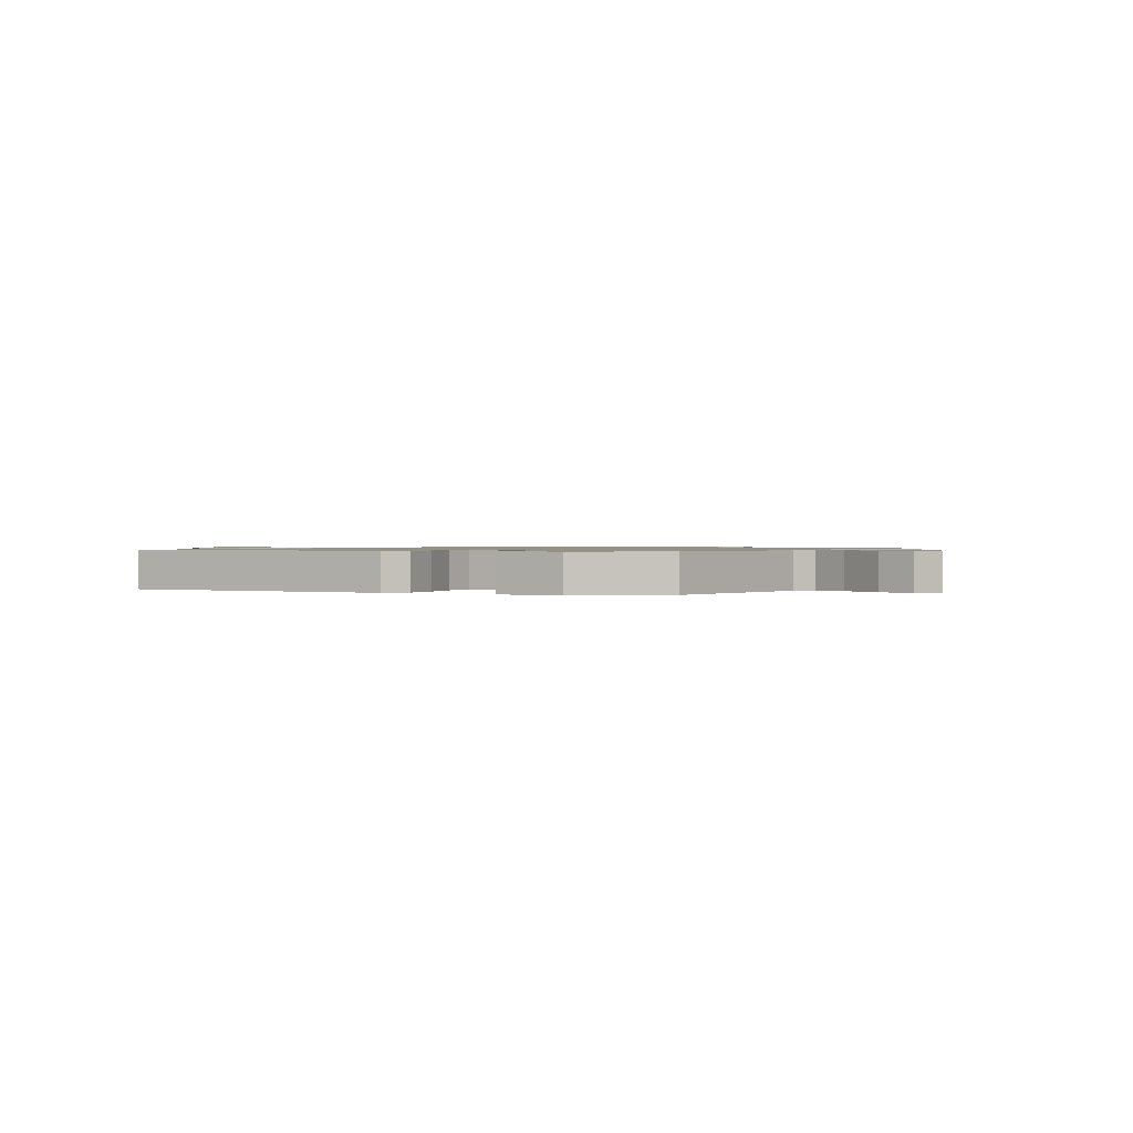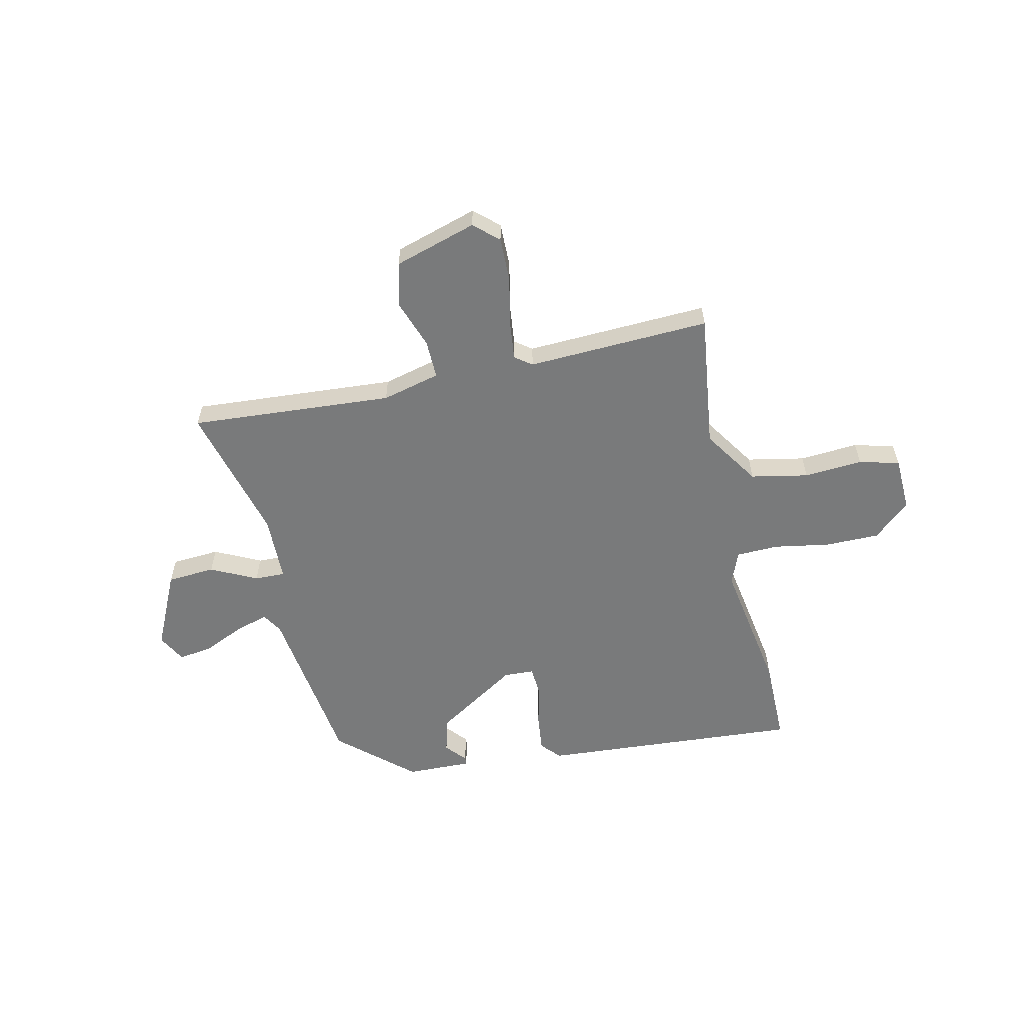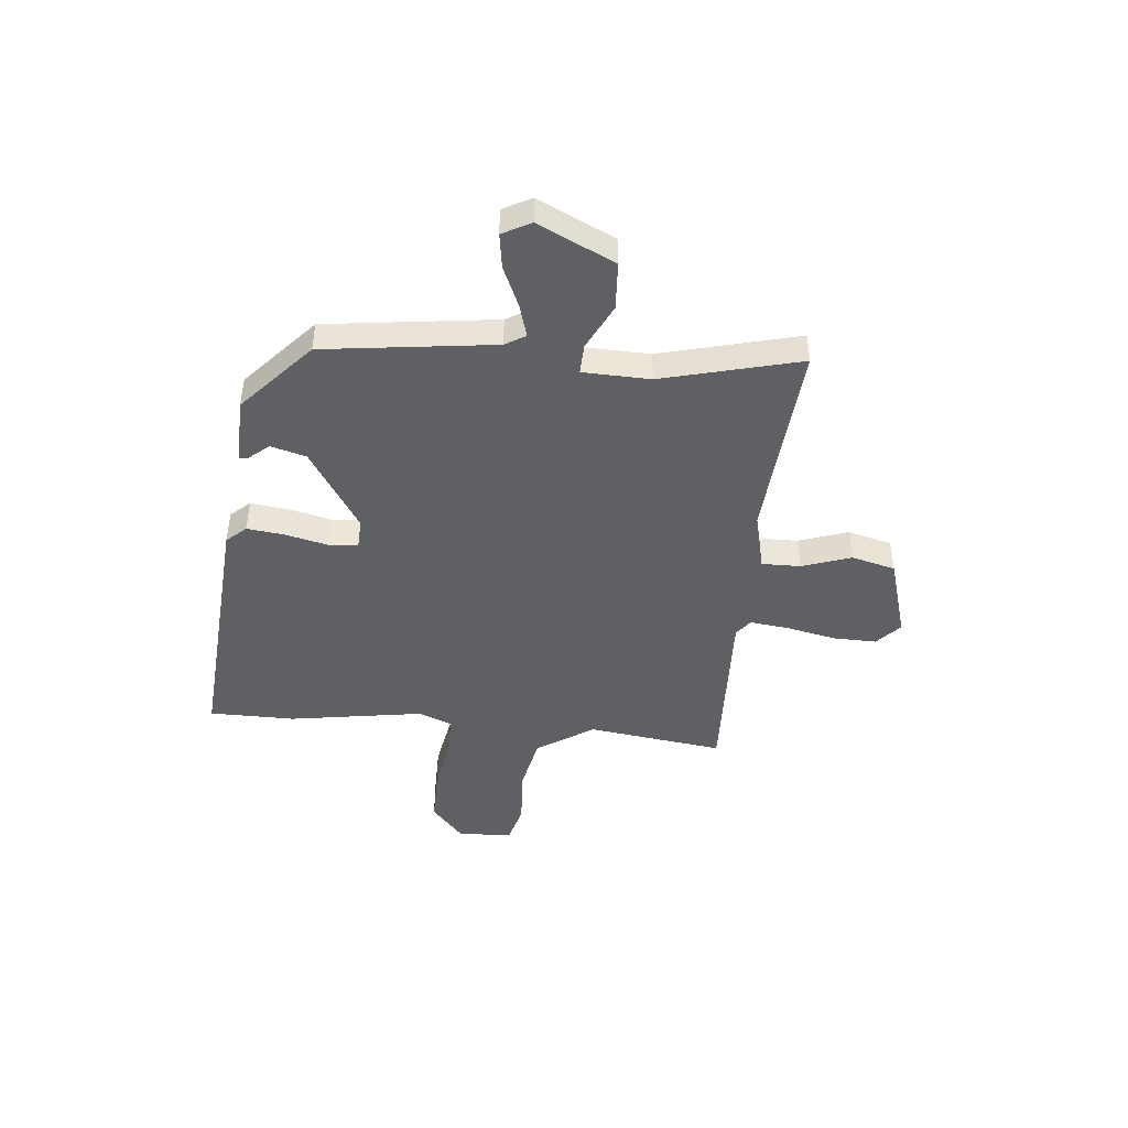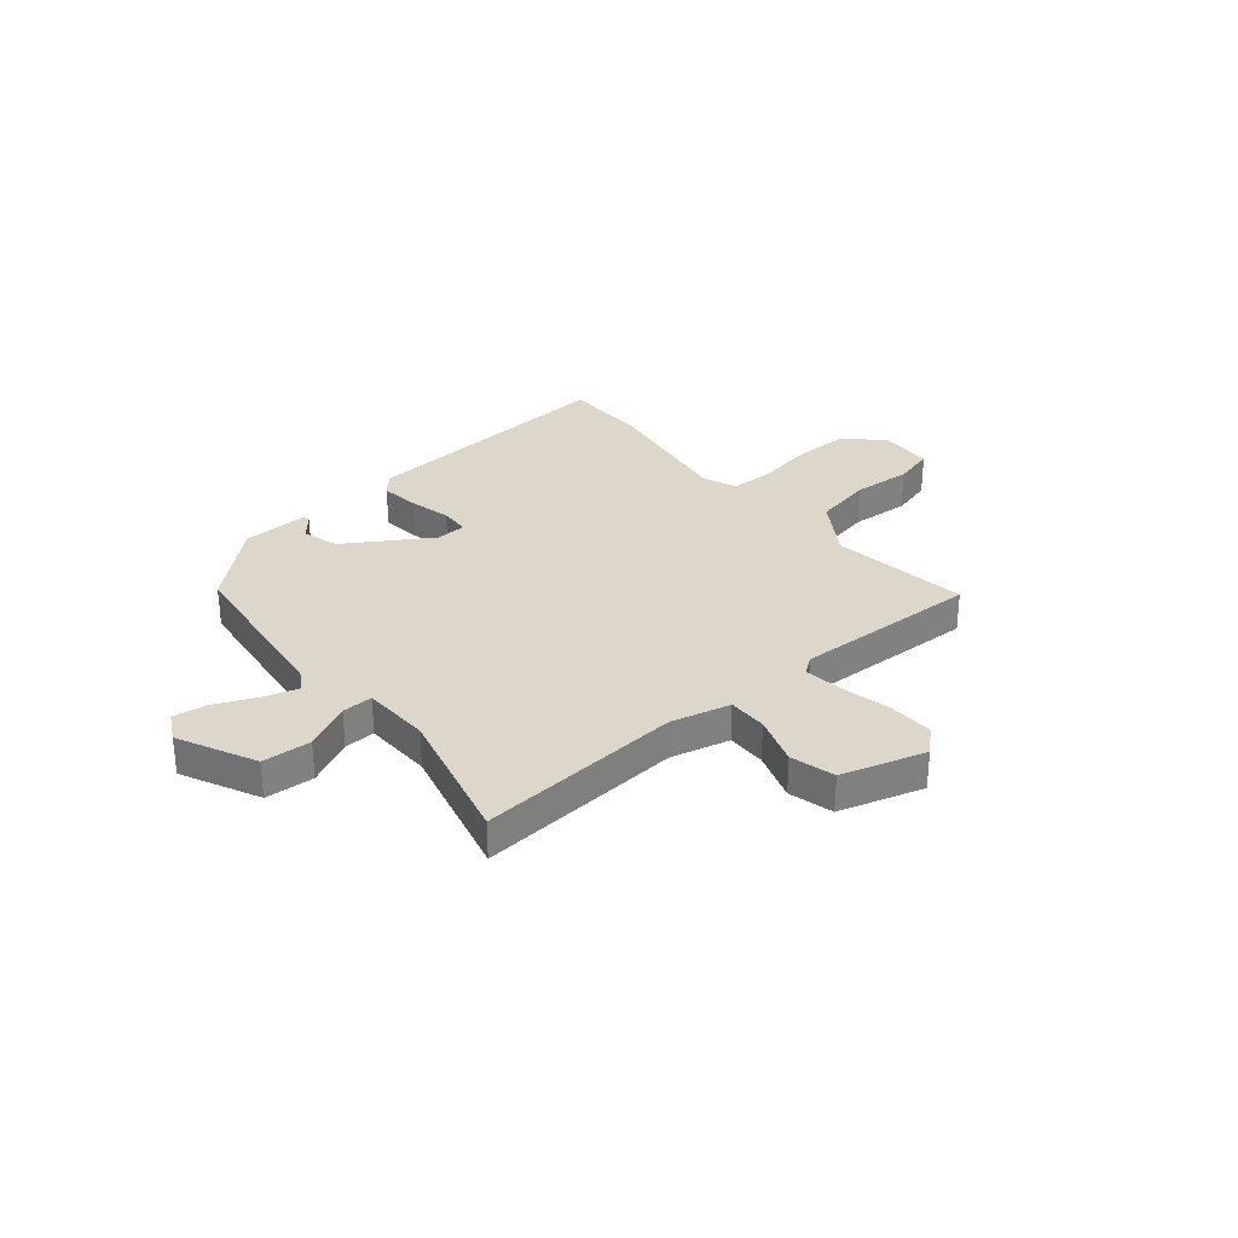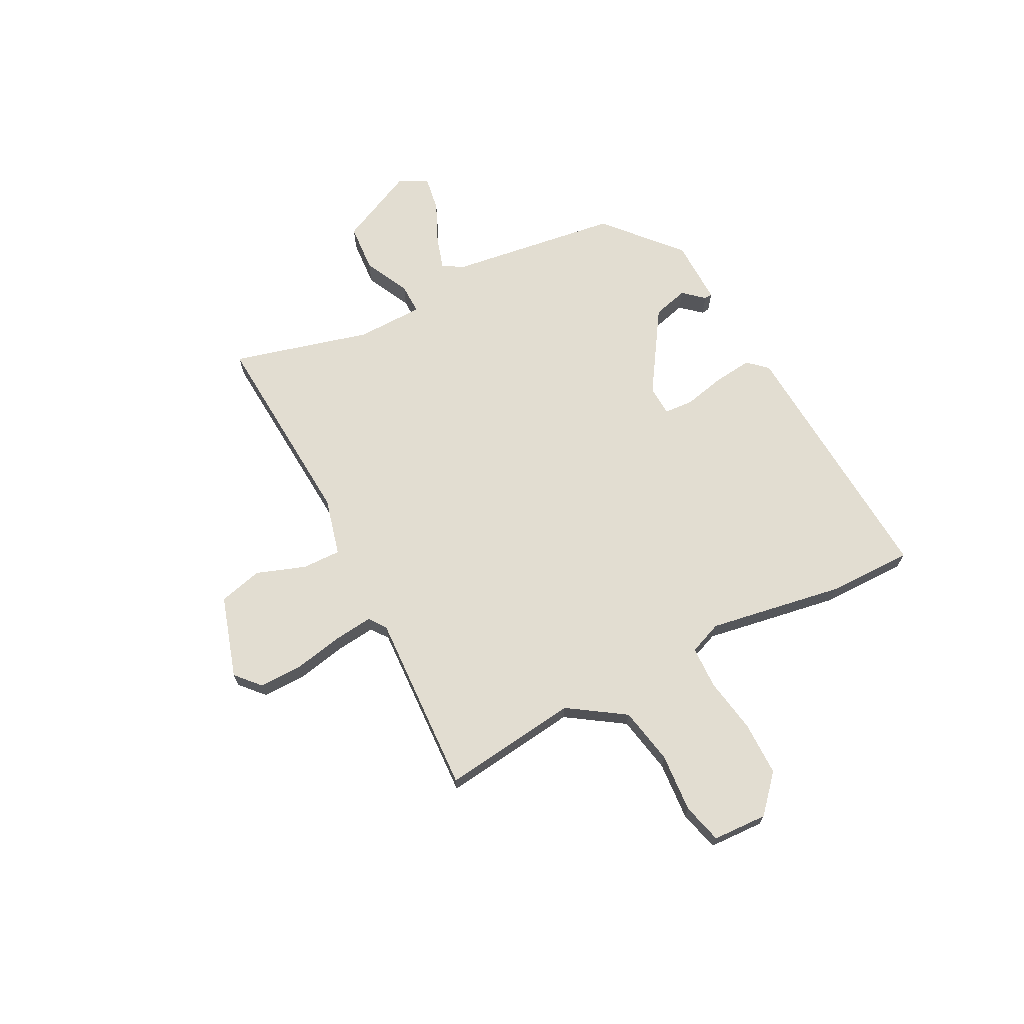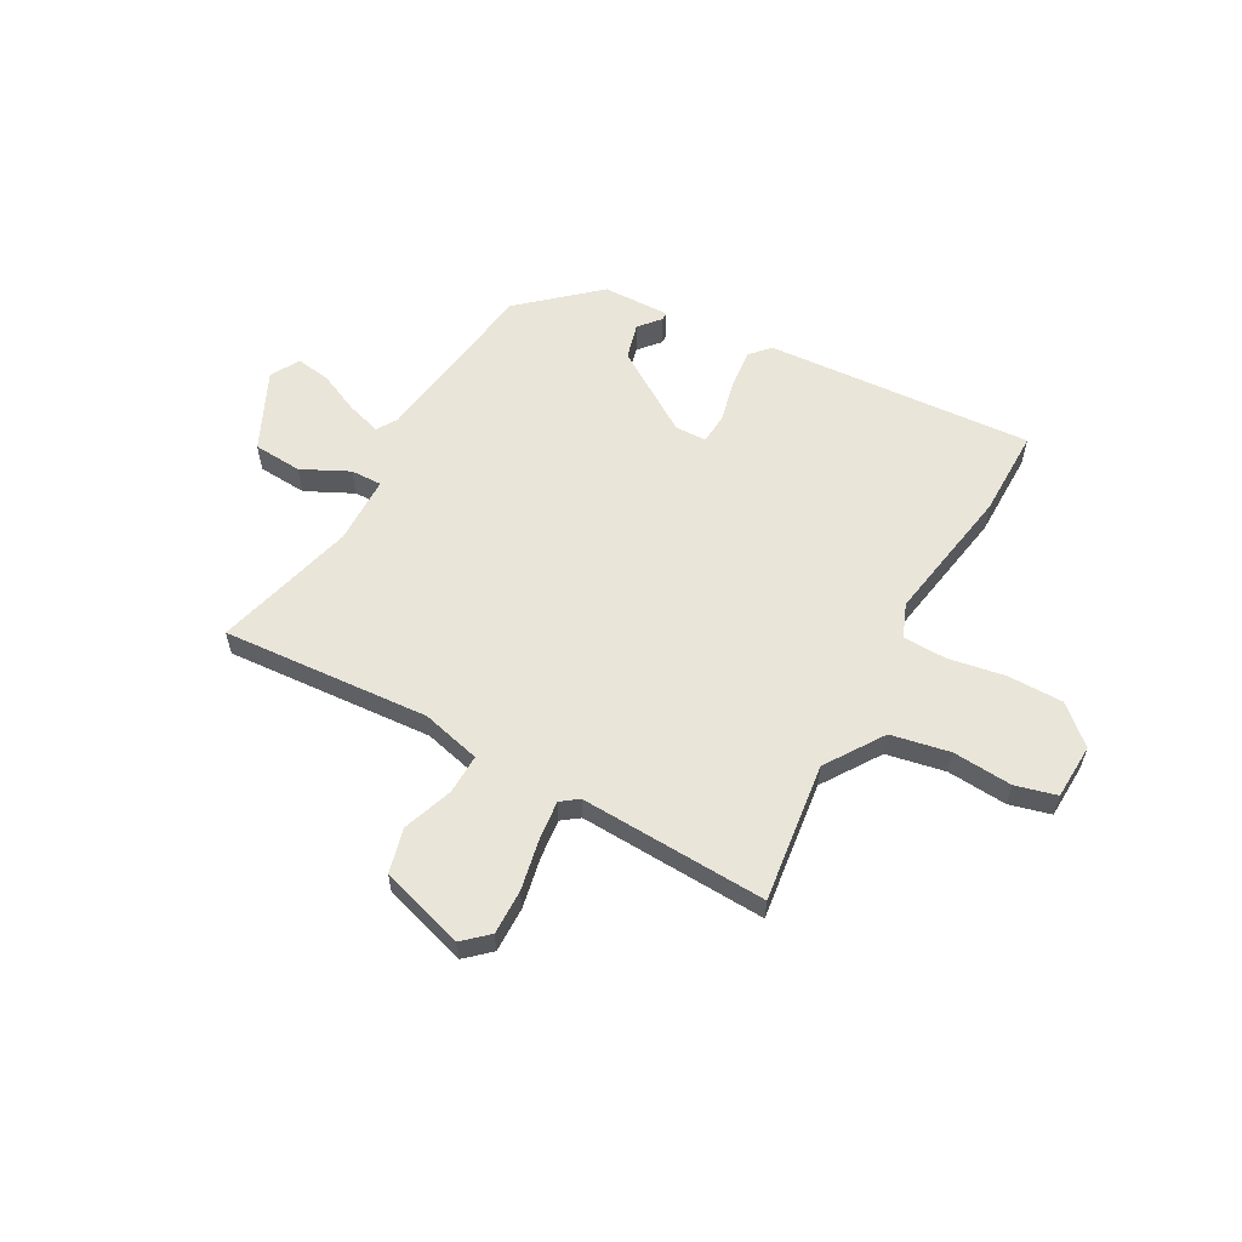
<metadata>
{"format":"obj","ext":"obj","renderer":"f3d","projection":"perspective","resolution":1024,"background":"white","views":[{"elev":0.9,"azim":31.1,"up":"+Y"},{"elev":-58.0,"azim":-167.8,"up":"+Y"},{"elev":-45.0,"azim":83.7,"up":"+Y"},{"elev":30.8,"azim":139.3,"up":"+Y"},{"elev":68.5,"azim":-117.5,"up":"+Y"},{"elev":58.4,"azim":-151.4,"up":"+Y"}]}
</metadata>
<code>
v 0.489 0.07 0.346
v 0.536 0.07 0.016
v 0.56 0.07 -0.023
v 0.624 0.07 -0.003
v 0.702 0.07 0.033
v 0.769 0.07 0.044
v 0.799 0.07 -0.011
v 0.73 0.07 -0.16
v 0.637 0.07 -0.167
v 0.548 0.07 -0.124
v 0.489 0.07 -0.123
v 0.487 0.07 -0.253
v 0.559 0.07 -0.52
v 0.166 0.07 -0.495
v 0.054 0.07 -0.524
v 0.056 0.07 -0.599
v 0.09 0.07 -0.694
v 0.069 0.07 -0.779
v -0.09 0.07 -0.829
v -0.137 0.07 -0.787
v -0.136 0.07 -0.702
v -0.117 0.07 -0.606
v -0.109 0.07 -0.531
v -0.142 0.07 -0.507
v -0.496 0.07 -0.525
v -0.464 0.07 -0.261
v -0.537 0.07 -0.152
v -0.648 0.07 -0.131
v -0.761 0.07 -0.14
v -0.839 0.07 -0.12
v -0.844 0.07 -0.014
v -0.774 0.07 0.049
v -0.669 0.07 0.05
v -0.561 0.07 0.032
v -0.479 0.07 0.035
v -0.454 0.07 0.099
v -0.499 0.07 0.36
v -0.5 0.07 0.526
v 0.006 0.07 0.495
v 0.04 0.07 0.458
v 0.032 0.07 0.384
v 0.014 0.07 0.303
v 0.018 0.07 0.246
v 0.077 0.07 0.244
v 0.236 0.07 0.348
v 0.254 0.07 0.417
v 0.219 0.07 0.457
v 0.22 0.07 0.472
v 0.347 0.07 0.47
v 0.489 0 0.346
v 0.536 0 0.016
v 0.56 0 -0.023
v 0.624 0 -0.003
v 0.702 0 0.033
v 0.769 0 0.044
v 0.799 0 -0.011
v 0.73 0 -0.16
v 0.637 0 -0.167
v 0.548 0 -0.124
v 0.489 0 -0.123
v 0.487 0 -0.253
v 0.559 0 -0.52
v 0.166 0 -0.495
v 0.054 0 -0.524
v 0.056 0 -0.599
v 0.09 0 -0.694
v 0.069 0 -0.779
v -0.09 0 -0.829
v -0.137 0 -0.787
v -0.136 0 -0.702
v -0.117 0 -0.606
v -0.109 0 -0.531
v -0.142 0 -0.507
v -0.496 0 -0.525
v -0.464 0 -0.261
v -0.537 0 -0.152
v -0.648 0 -0.131
v -0.761 0 -0.14
v -0.839 0 -0.12
v -0.844 0 -0.014
v -0.774 0 0.049
v -0.669 0 0.05
v -0.561 0 0.032
v -0.479 0 0.035
v -0.454 0 0.099
v -0.499 0 0.36
v -0.5 0 0.526
v 0.006 0 0.495
v 0.04 0 0.458
v 0.032 0 0.384
v 0.014 0 0.303
v 0.018 0 0.246
v 0.077 0 0.244
v 0.236 0 0.348
v 0.254 0 0.417
v 0.219 0 0.457
v 0.22 0 0.472
v 0.347 0 0.47
f 48 49 1
f 47 48 1
f 46 47 1
f 45 46 1 2
f 44 45 2 3
f 43 44 3
f 40 41 42
f 39 40 42
f 38 39 42
f 37 38 42
f 36 37 42
f 35 36 42 43
f 32 33 34
f 31 32 34
f 30 31 34
f 29 30 34
f 28 29 34
f 27 28 34 35
f 35 43 3
f 27 35 3
f 26 27 3
f 20 21 22
f 19 20 22
f 18 19 22
f 17 18 22
f 16 17 22
f 15 16 22 23
f 14 15 23 24
f 12 13 14
f 11 12 14 24
f 8 9 10
f 7 8 10
f 6 7 10
f 5 6 10
f 4 5 10
f 3 4 10 11
f 24 25 26
f 11 24 26
f 3 11 26
f 50 98 97
f 50 97 96
f 50 96 95
f 51 50 95 94
f 52 51 94 93
f 52 93 92
f 91 90 89
f 91 89 88
f 91 88 87
f 91 87 86
f 91 86 85
f 92 91 85 84
f 83 82 81
f 83 81 80
f 83 80 79
f 83 79 78
f 83 78 77
f 84 83 77 76
f 52 92 84
f 52 84 76
f 52 76 75
f 71 70 69
f 71 69 68
f 71 68 67
f 71 67 66
f 71 66 65
f 72 71 65 64
f 73 72 64 63
f 63 62 61
f 73 63 61 60
f 59 58 57
f 59 57 56
f 59 56 55
f 59 55 54
f 59 54 53
f 60 59 53 52
f 75 74 73
f 75 73 60
f 75 60 52
f 1 50 51 2
f 2 51 52 3
f 3 52 53 4
f 4 53 54 5
f 5 54 55 6
f 6 55 56 7
f 7 56 57 8
f 8 57 58 9
f 9 58 59 10
f 10 59 60 11
f 11 60 61 12
f 12 61 62 13
f 13 62 63 14
f 14 63 64 15
f 15 64 65 16
f 16 65 66 17
f 17 66 67 18
f 18 67 68 19
f 19 68 69 20
f 20 69 70 21
f 21 70 71 22
f 22 71 72 23
f 23 72 73 24
f 24 73 74 25
f 25 74 75 26
f 26 75 76 27
f 27 76 77 28
f 28 77 78 29
f 29 78 79 30
f 30 79 80 31
f 31 80 81 32
f 32 81 82 33
f 33 82 83 34
f 34 83 84 35
f 35 84 85 36
f 36 85 86 37
f 37 86 87 38
f 38 87 88 39
f 39 88 89 40
f 40 89 90 41
f 41 90 91 42
f 42 91 92 43
f 43 92 93 44
f 44 93 94 45
f 45 94 95 46
f 46 95 96 47
f 47 96 97 48
f 48 97 98 49
f 49 98 50 1

</code>
